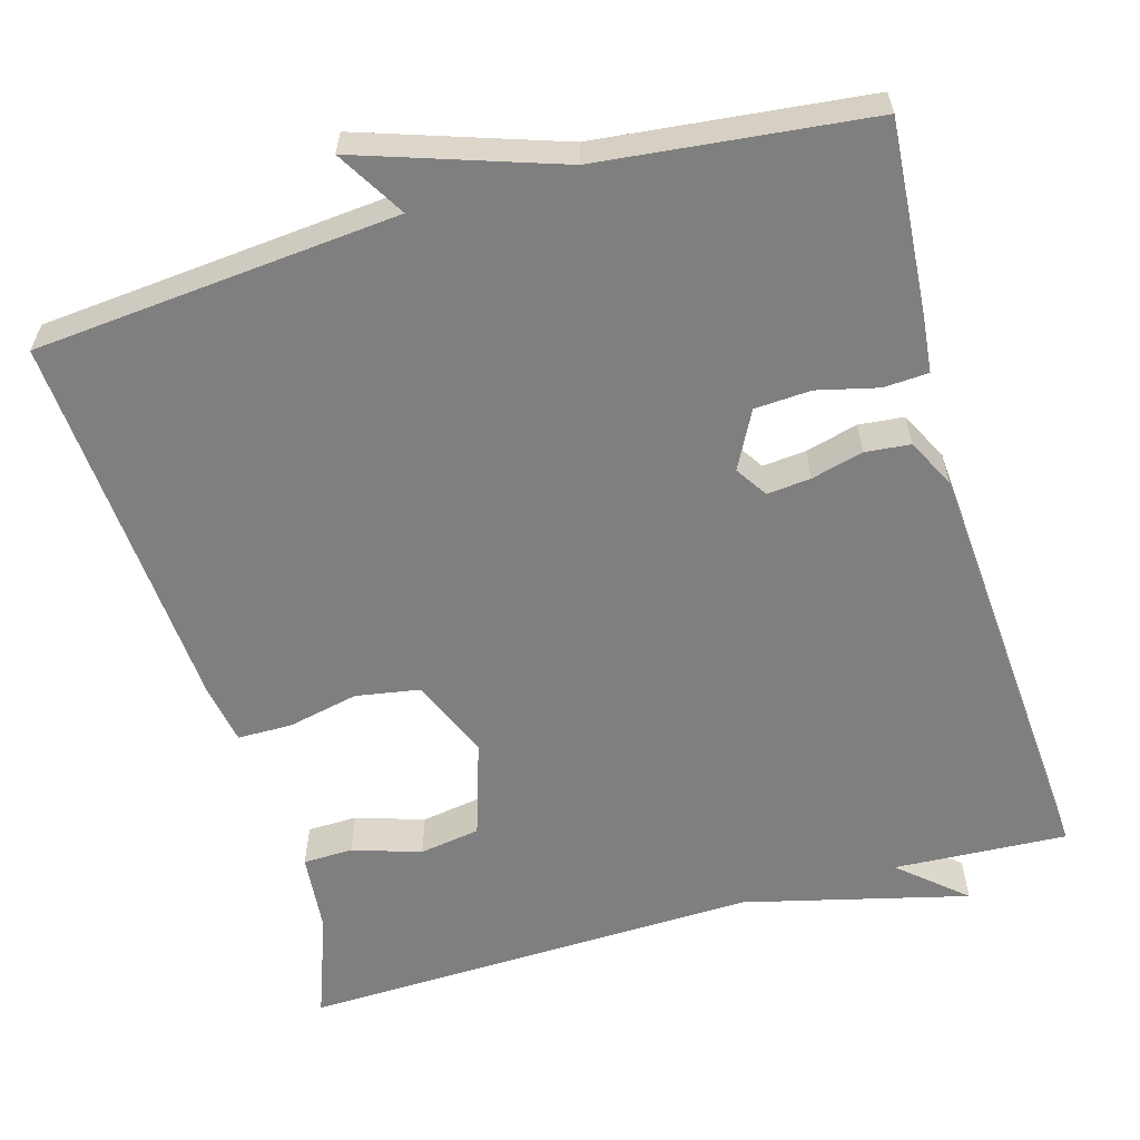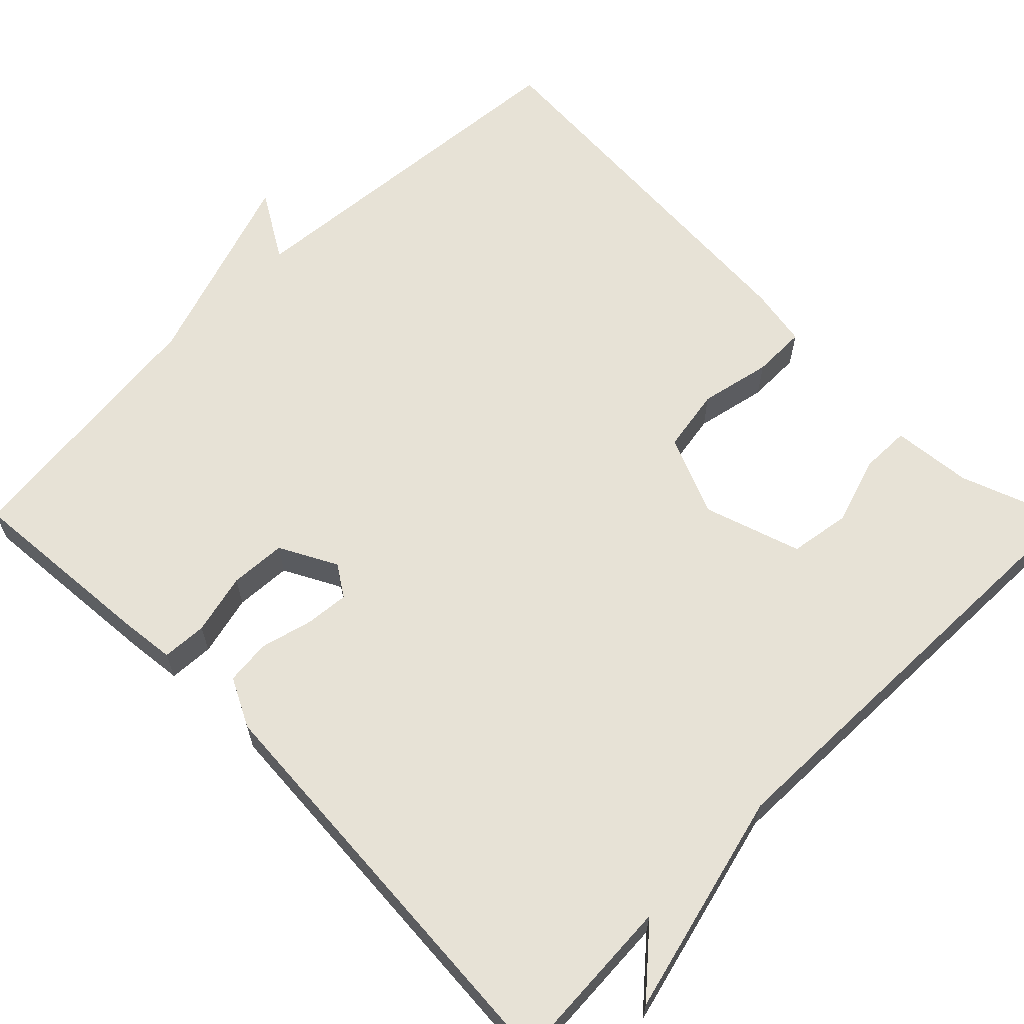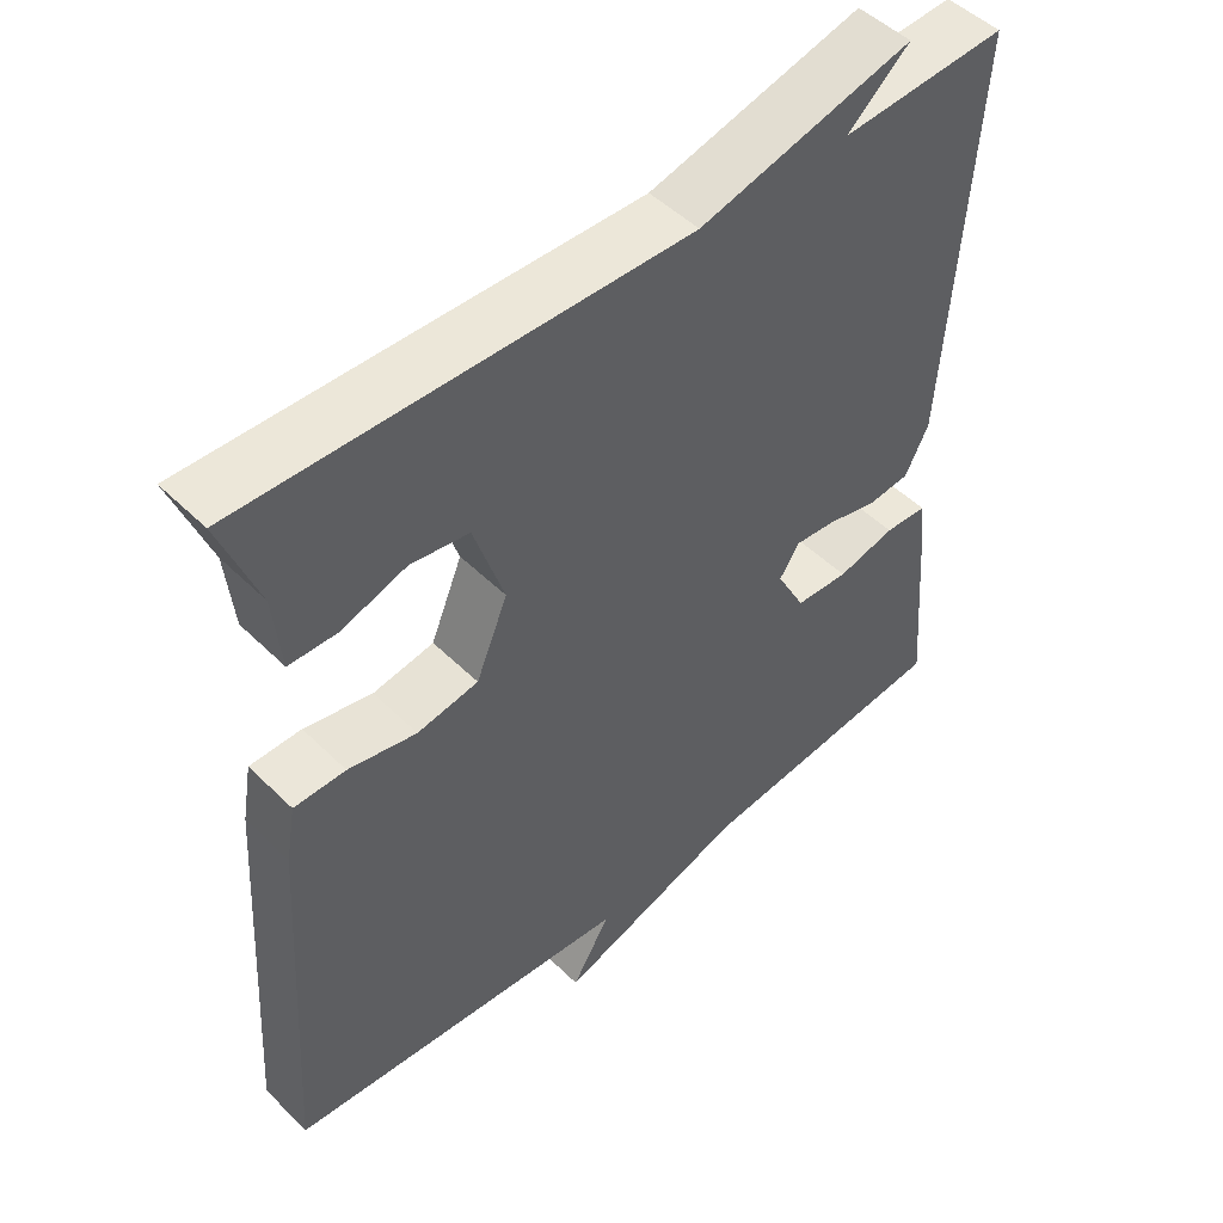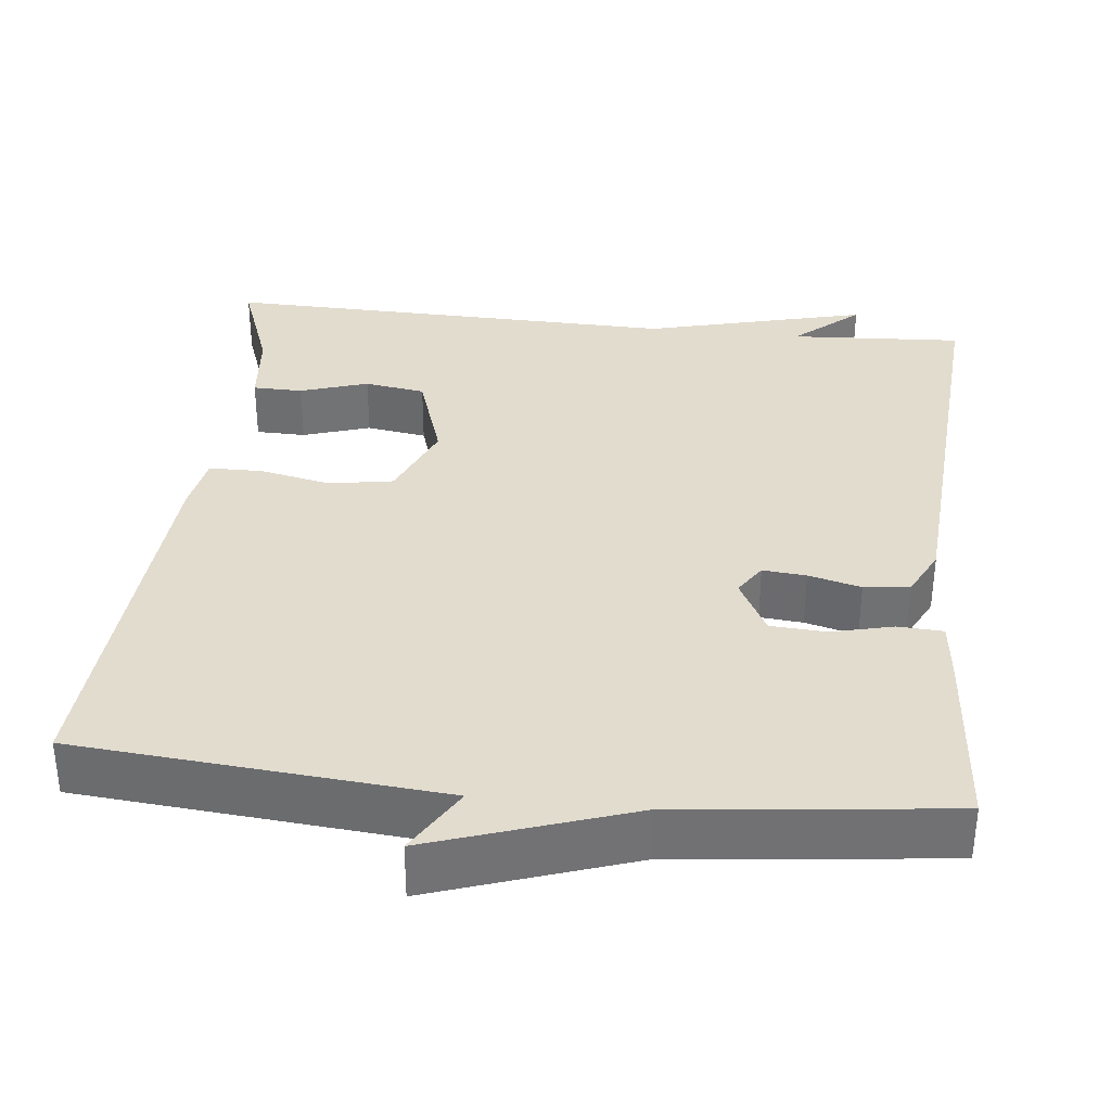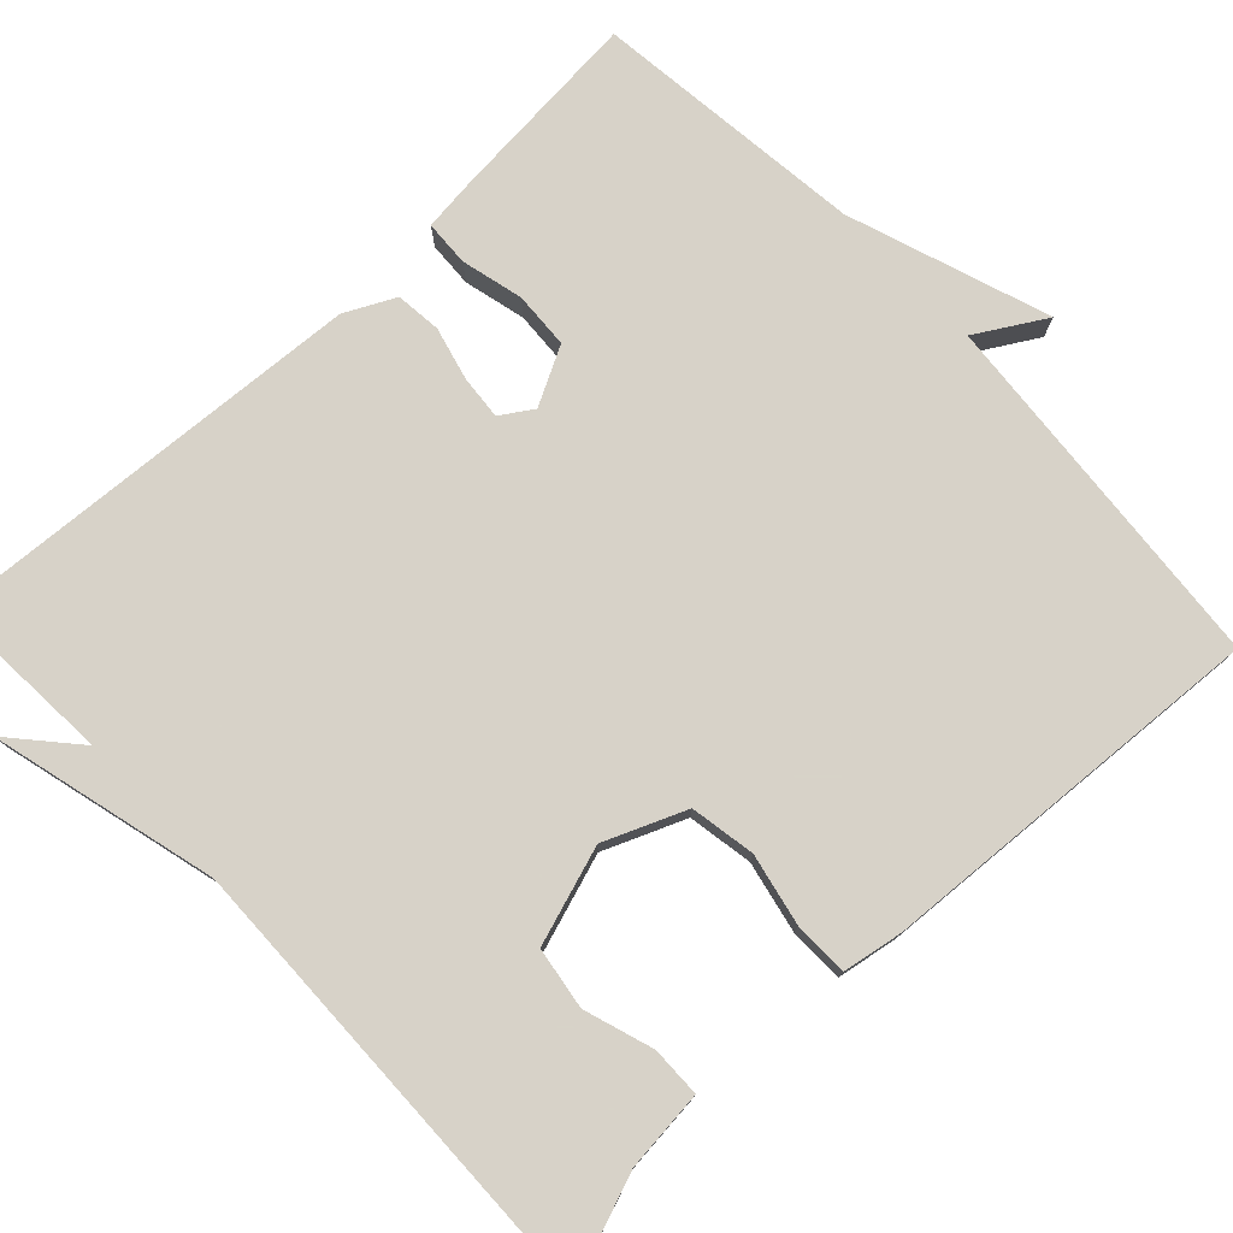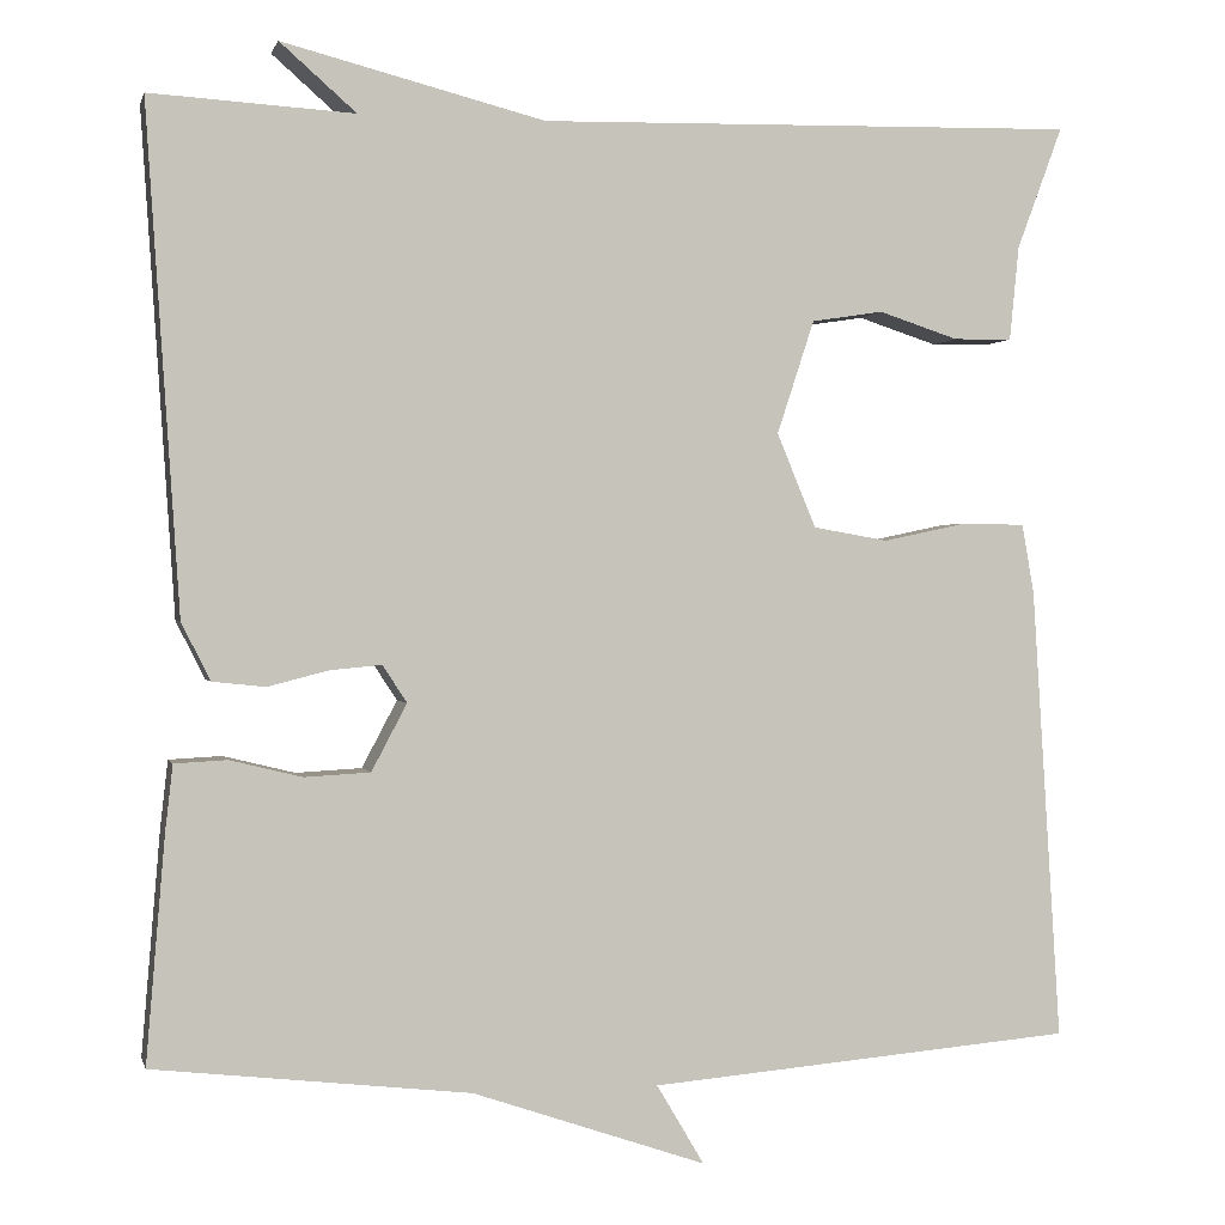
<metadata>
{"format":"obj","ext":"obj","renderer":"f3d","projection":"perspective","resolution":1024,"background":"white","views":[{"elev":-59.7,"azim":-163.7,"up":"+Y"},{"elev":63.3,"azim":-44.8,"up":"+Y"},{"elev":49.3,"azim":137.2,"up":"+Z"},{"elev":34.7,"azim":-173.7,"up":"+Y"},{"elev":77.3,"azim":46.7,"up":"+Y"},{"elev":0.5,"azim":-13.2,"up":"+Z"}]}
</metadata>
<code>
v 0.5 0.07 -0.5
v 0.041 0.07 -0.539
v 0.092 0.07 -0.625
v -0.159 0.07 -0.539
v -0.5 0.07 -0.5
v -0.48 0.07 -0.258
v -0.472 0.07 -0.187
v -0.415 0.07 -0.184
v -0.338 0.07 -0.203
v -0.267 0.07 -0.199
v -0.229 0.07 -0.127
v -0.255 0.07 -0.087
v -0.31 0.07 -0.092
v -0.376 0.07 -0.109
v -0.433 0.07 -0.103
v -0.464 0.07 -0.041
v -0.5 0.07 0.5
v -0.281 0.07 0.487
v -0.363 0.07 0.559
v -0.081 0.07 0.487
v 0.5 0.07 0.5
v 0.451 0.07 0.368
v 0.441 0.07 0.267
v 0.378 0.07 0.266
v 0.292 0.07 0.294
v 0.215 0.07 0.282
v 0.175 0.07 0.16
v 0.217 0.07 0.059
v 0.298 0.07 0.045
v 0.388 0.07 0.064
v 0.456 0.07 0.063
v 0.469 0.07 -0.012
v 0.5 0 -0.5
v 0.041 0 -0.539
v 0.092 0 -0.625
v -0.159 0 -0.539
v -0.5 0 -0.5
v -0.48 0 -0.258
v -0.472 0 -0.187
v -0.415 0 -0.184
v -0.338 0 -0.203
v -0.267 0 -0.199
v -0.229 0 -0.127
v -0.255 0 -0.087
v -0.31 0 -0.092
v -0.376 0 -0.109
v -0.433 0 -0.103
v -0.464 0 -0.041
v -0.5 0 0.5
v -0.281 0 0.487
v -0.363 0 0.559
v -0.081 0 0.487
v 0.5 0 0.5
v 0.451 0 0.368
v 0.441 0 0.267
v 0.378 0 0.266
v 0.292 0 0.294
v 0.215 0 0.282
v 0.175 0 0.16
v 0.217 0 0.059
v 0.298 0 0.045
v 0.388 0 0.064
v 0.456 0 0.063
v 0.469 0 -0.012
f 32 1 2
f 31 32 2
f 30 31 2
f 29 30 2
f 28 29 2
f 27 28 2
f 22 23 24 25
f 22 25 26
f 21 22 26
f 20 21 26
f 20 26 27
f 19 20 27
f 18 19 27
f 17 18 27
f 16 17 27
f 15 16 27
f 14 15 27
f 13 14 27
f 7 8 9
f 6 7 9
f 5 6 9
f 4 5 9
f 4 9 10
f 3 4 10
f 2 3 10
f 27 2 10 11
f 12 13 27
f 11 12 27
f 34 33 64
f 34 64 63
f 34 63 62
f 34 62 61
f 34 61 60
f 34 60 59
f 57 56 55 54
f 58 57 54
f 58 54 53
f 58 53 52
f 59 58 52
f 59 52 51
f 59 51 50
f 59 50 49
f 59 49 48
f 59 48 47
f 59 47 46
f 59 46 45
f 41 40 39
f 41 39 38
f 41 38 37
f 41 37 36
f 42 41 36
f 42 36 35
f 42 35 34
f 43 42 34 59
f 59 45 44
f 59 44 43
f 1 33 34 2
f 2 34 35 3
f 3 35 36 4
f 4 36 37 5
f 5 37 38 6
f 6 38 39 7
f 7 39 40 8
f 8 40 41 9
f 9 41 42 10
f 10 42 43 11
f 11 43 44 12
f 12 44 45 13
f 13 45 46 14
f 14 46 47 15
f 15 47 48 16
f 16 48 49 17
f 17 49 50 18
f 18 50 51 19
f 19 51 52 20
f 20 52 53 21
f 21 53 54 22
f 22 54 55 23
f 23 55 56 24
f 24 56 57 25
f 25 57 58 26
f 26 58 59 27
f 27 59 60 28
f 28 60 61 29
f 29 61 62 30
f 30 62 63 31
f 31 63 64 32
f 32 64 33 1

</code>
